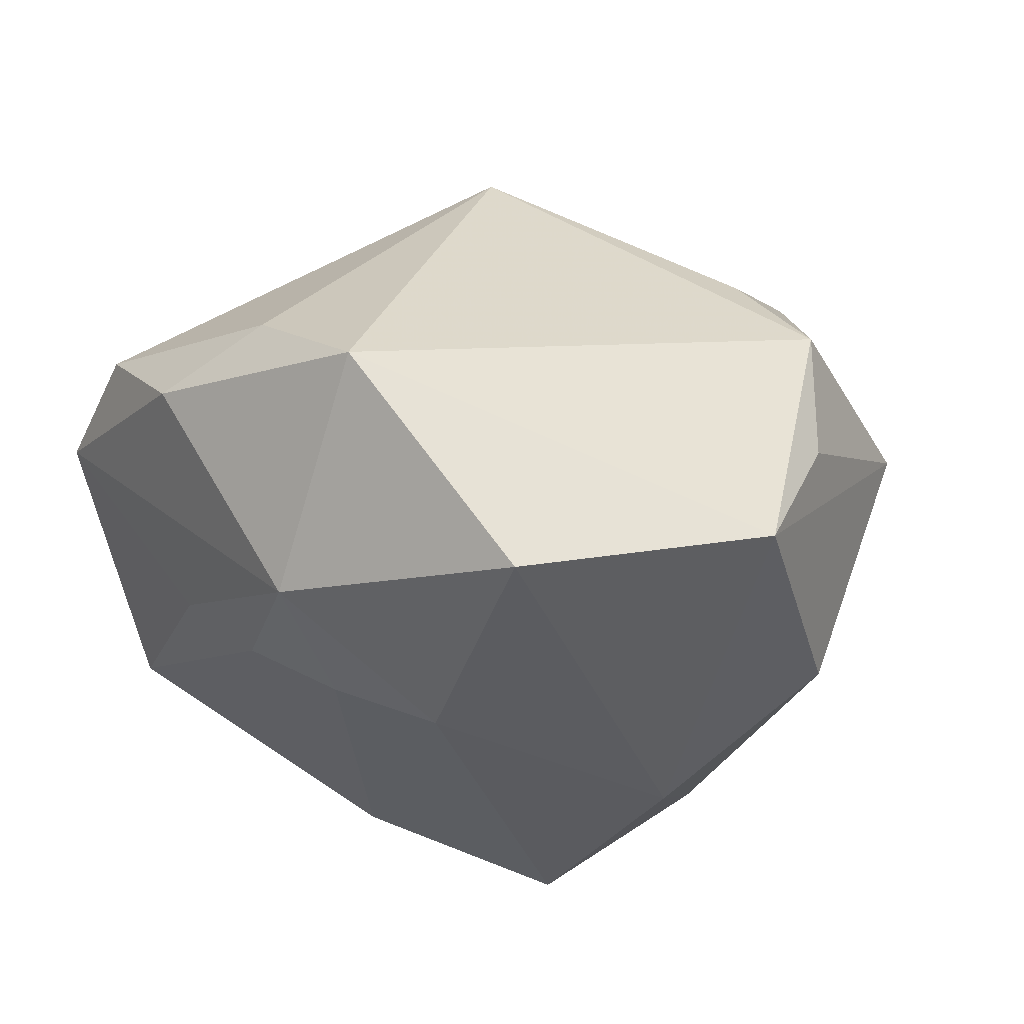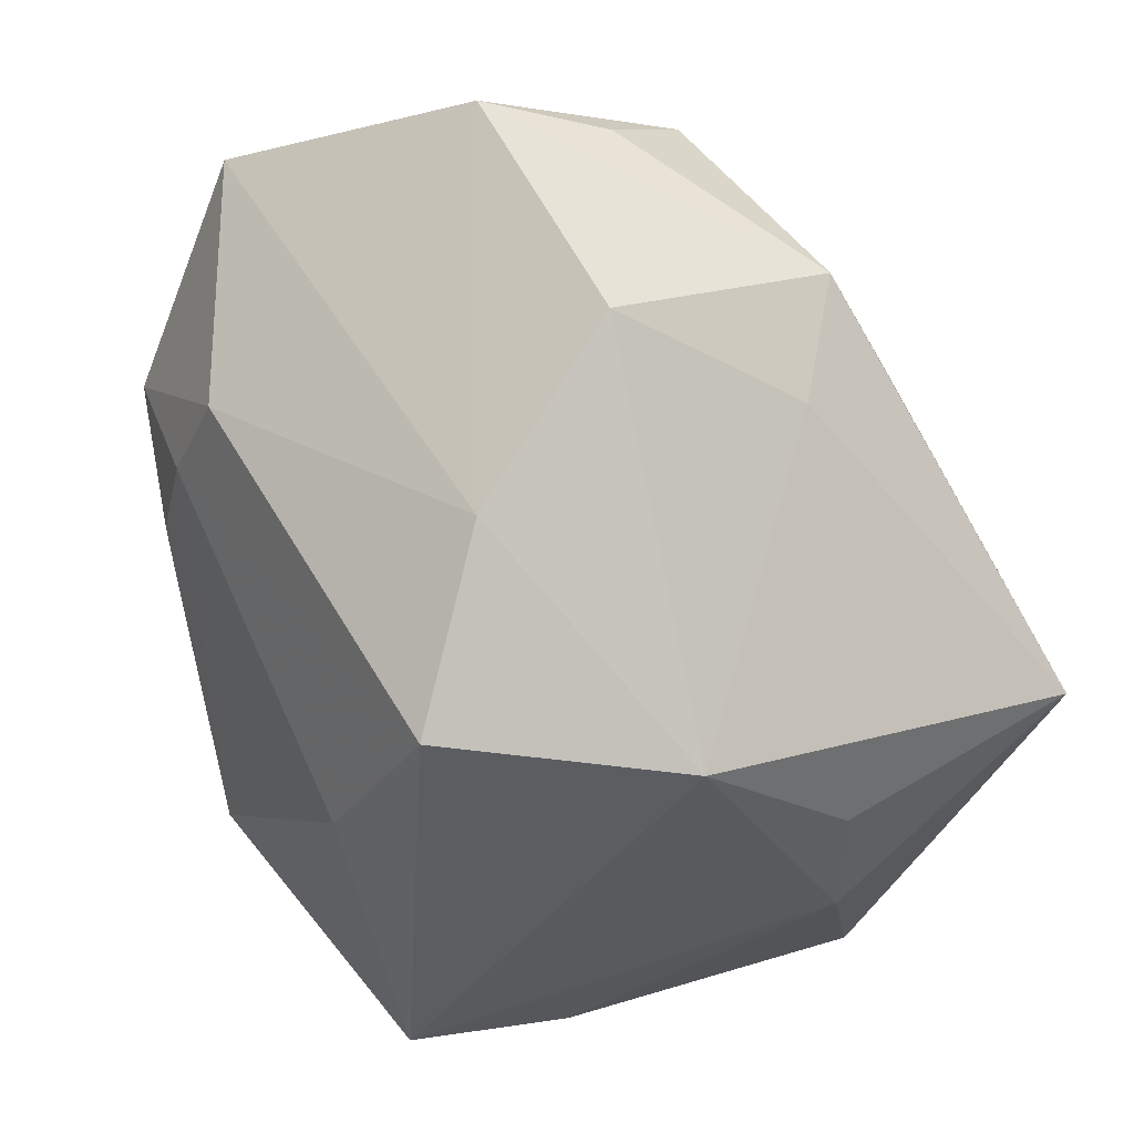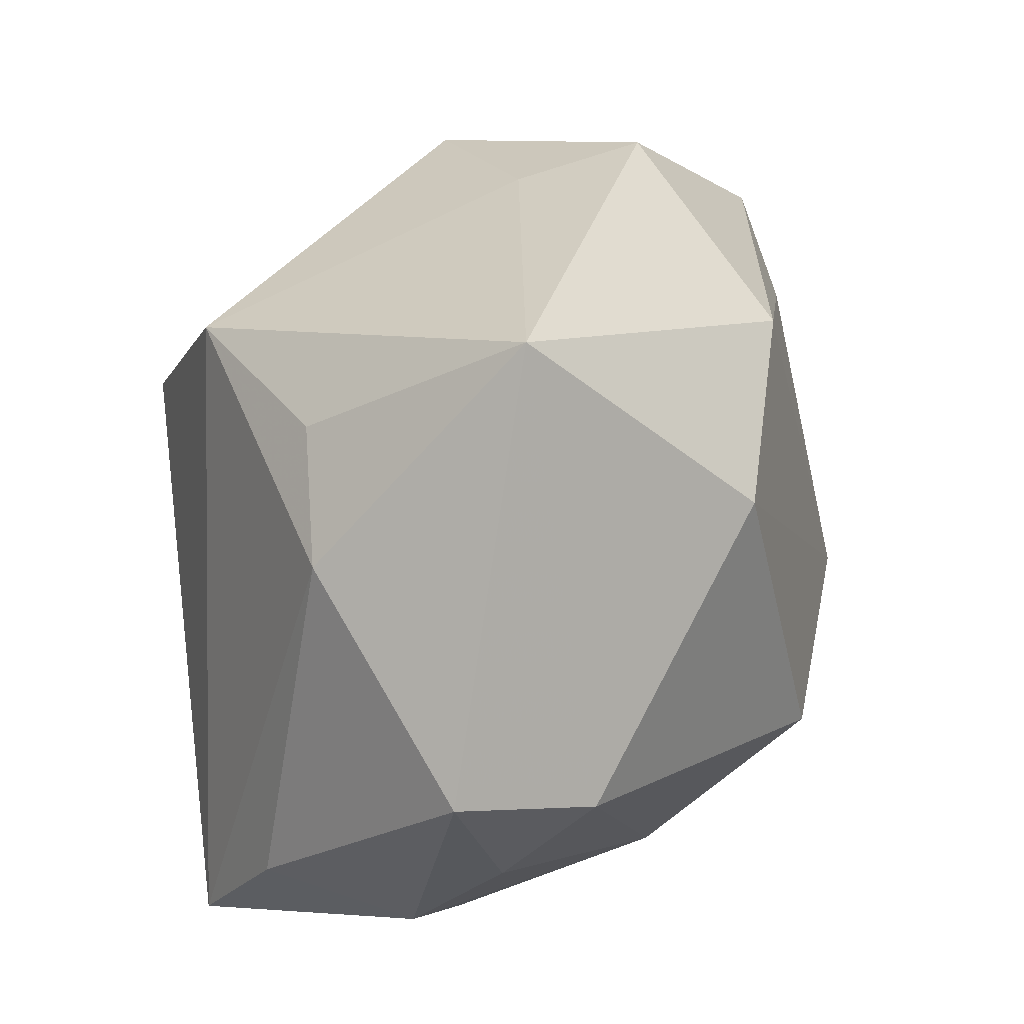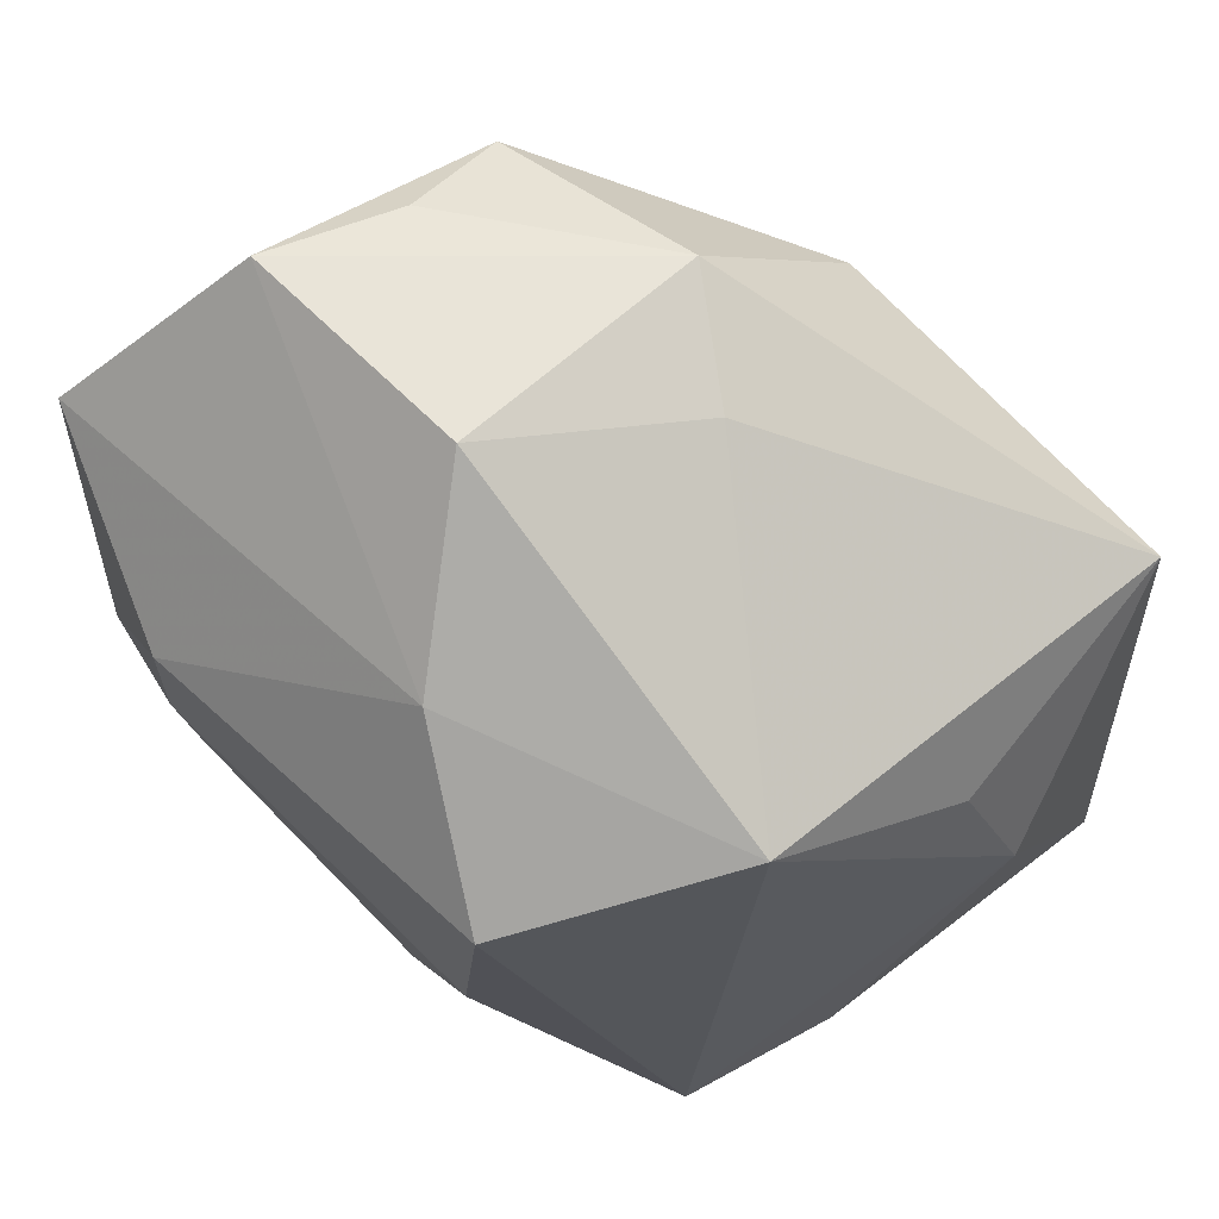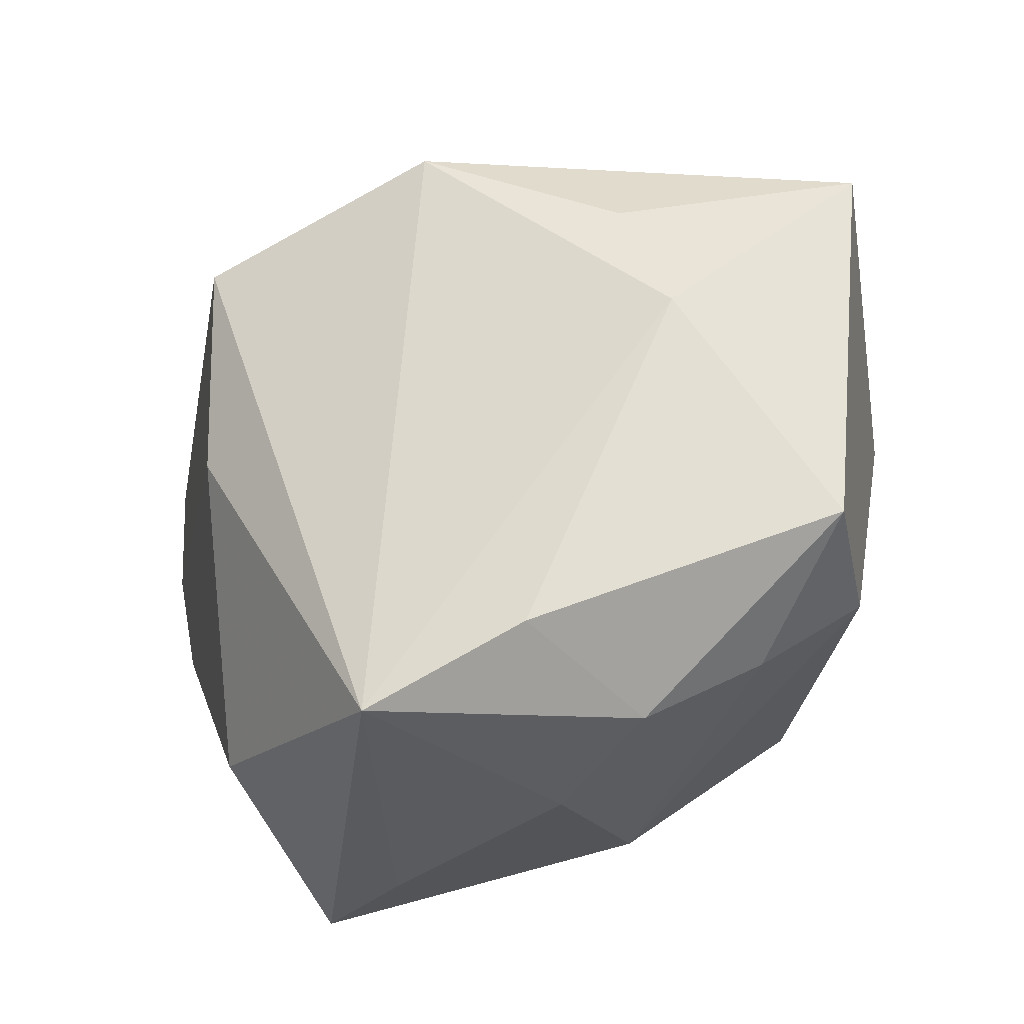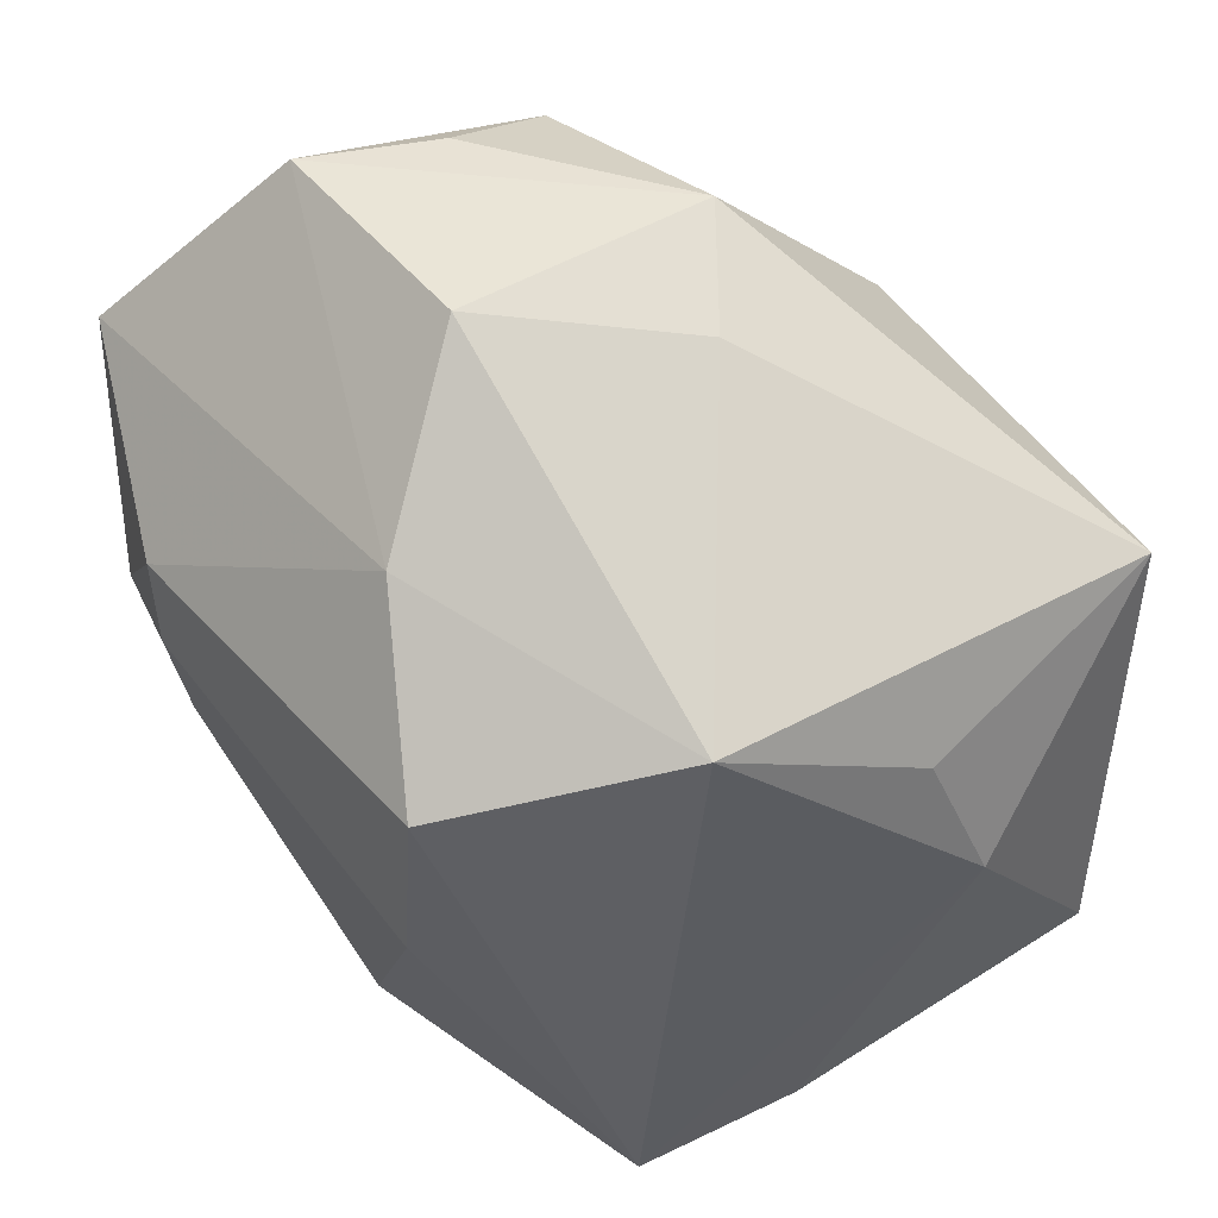
<metadata>
{"format":"obj","ext":"obj","renderer":"f3d","projection":"perspective","resolution":1024,"background":"white","views":[{"elev":28.7,"azim":115.3,"up":"+Z"},{"elev":-35.9,"azim":157.2,"up":"+Z"},{"elev":5.9,"azim":-111.7,"up":"+Y"},{"elev":63.3,"azim":166.1,"up":"+Y"},{"elev":-32.0,"azim":-158.1,"up":"+Y"},{"elev":48.3,"azim":174.1,"up":"+Y"}]}
</metadata>
<code>
v -0.01873 0.01541 0.01264
v 0.01569 -0.02218 -0.01058
v 0.02726 0.008478 9.705e-05
v 0.01653 -0.02226 0.01554
v 0.02242 -0.01448 0.0174
v 0.01348 -0.004237 -0.02048
v 0.02721 0.0008816 0.0005998
v -0.01042 -0.02201 -0.02156
v -0.02926 -0.01457 -0.01485
v -0.0269 0.003738 0.007114
v 0.02441 0.001244 0.02448
v -0.03085 0.0146 -0.01067
v -0.003803 0.01495 -0.02366
v 0.008244 0.02869 -0.001523
v -0.006266 -0.02341 0.008955
v 0.01291 0.01931 -0.01193
v -0.006744 0.02527 -0.001518
v -0.02738 -0.0155 -0.00436
v 0.02595 -0.006314 0.001058
v 0.02317 -0.01303 0.001463
v -0.004166 0.0169 0.02054
v 0.01643 -0.02658 0.00746
v -0.006741 -0.02696 -0.006049
v 0.02943 0.01529 0.01483
v -0.01573 -0.01329 0.01688
v -0.02056 1.935e-05 -0.02123
v -0.02162 -0.02084 -0.008617
v 0.0128 0.01021 -0.02272
v -0.01488 -0.02528 -0.01251
v 0.008688 -0.02696 0.002172
v 0.02952 -0.001698 0.008787
v -0.00552 -0.003136 0.02448
v 0.01925 -0.008212 0.02244
v -0.007501 0.02798 0.007409
v 0.01671 0.0277 0.01357
v 0.00117 0.02431 0.02025
v -0.01687 0.008791 -0.02045
v 0.007324 0.0273 0.01504
v -0.0001767 -0.02696 -0.02304
f 35 14 34
f 35 11 24
f 36 11 35
f 24 16 35
f 35 16 14
f 17 12 34
f 34 14 17
f 13 16 28
f 14 16 13
f 12 17 13
f 13 17 14
f 13 28 39
f 39 28 6
f 28 7 6
f 3 7 28
f 3 16 24
f 28 16 3
f 39 6 2
f 2 6 7
f 15 4 25
f 1 21 36
f 1 36 34
f 34 12 1
f 12 10 1
f 24 11 31
f 31 3 24
f 7 3 31
f 36 21 32
f 32 11 36
f 21 1 32
f 25 4 32
f 32 10 25
f 32 1 10
f 34 36 38
f 38 35 34
f 36 35 38
f 12 13 37
f 12 9 18
f 18 10 12
f 25 10 18
f 18 15 25
f 30 15 23
f 30 23 39
f 5 31 11
f 19 2 7
f 7 31 19
f 33 32 4
f 11 32 33
f 4 5 33
f 33 5 11
f 26 13 39
f 26 37 13
f 26 9 12
f 12 37 26
f 15 18 27
f 27 18 9
f 31 5 22
f 22 5 4
f 4 15 22
f 15 30 22
f 39 2 22
f 22 30 39
f 8 26 39
f 9 26 8
f 23 15 29
f 15 27 29
f 39 23 29
f 29 27 9
f 29 8 39
f 9 8 29
f 2 19 20
f 20 22 2
f 20 19 31
f 31 22 20

</code>
